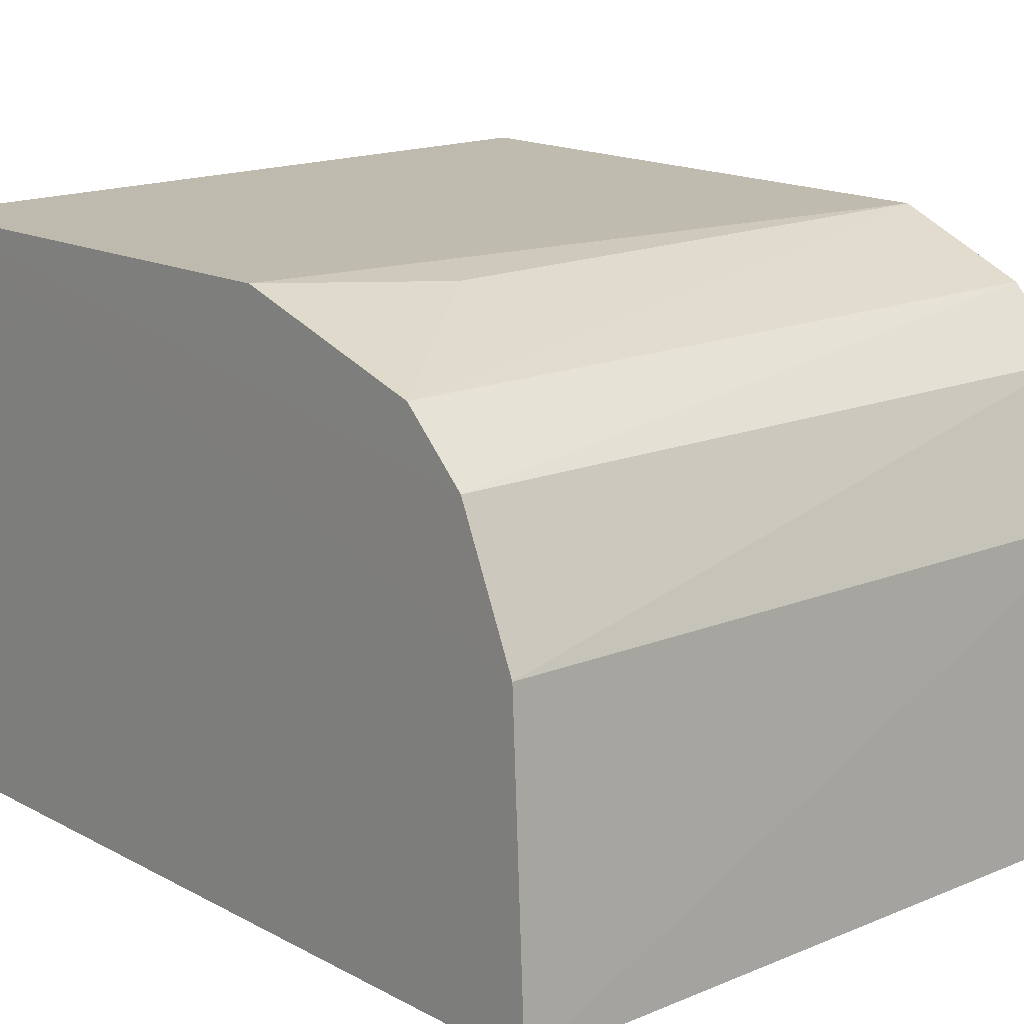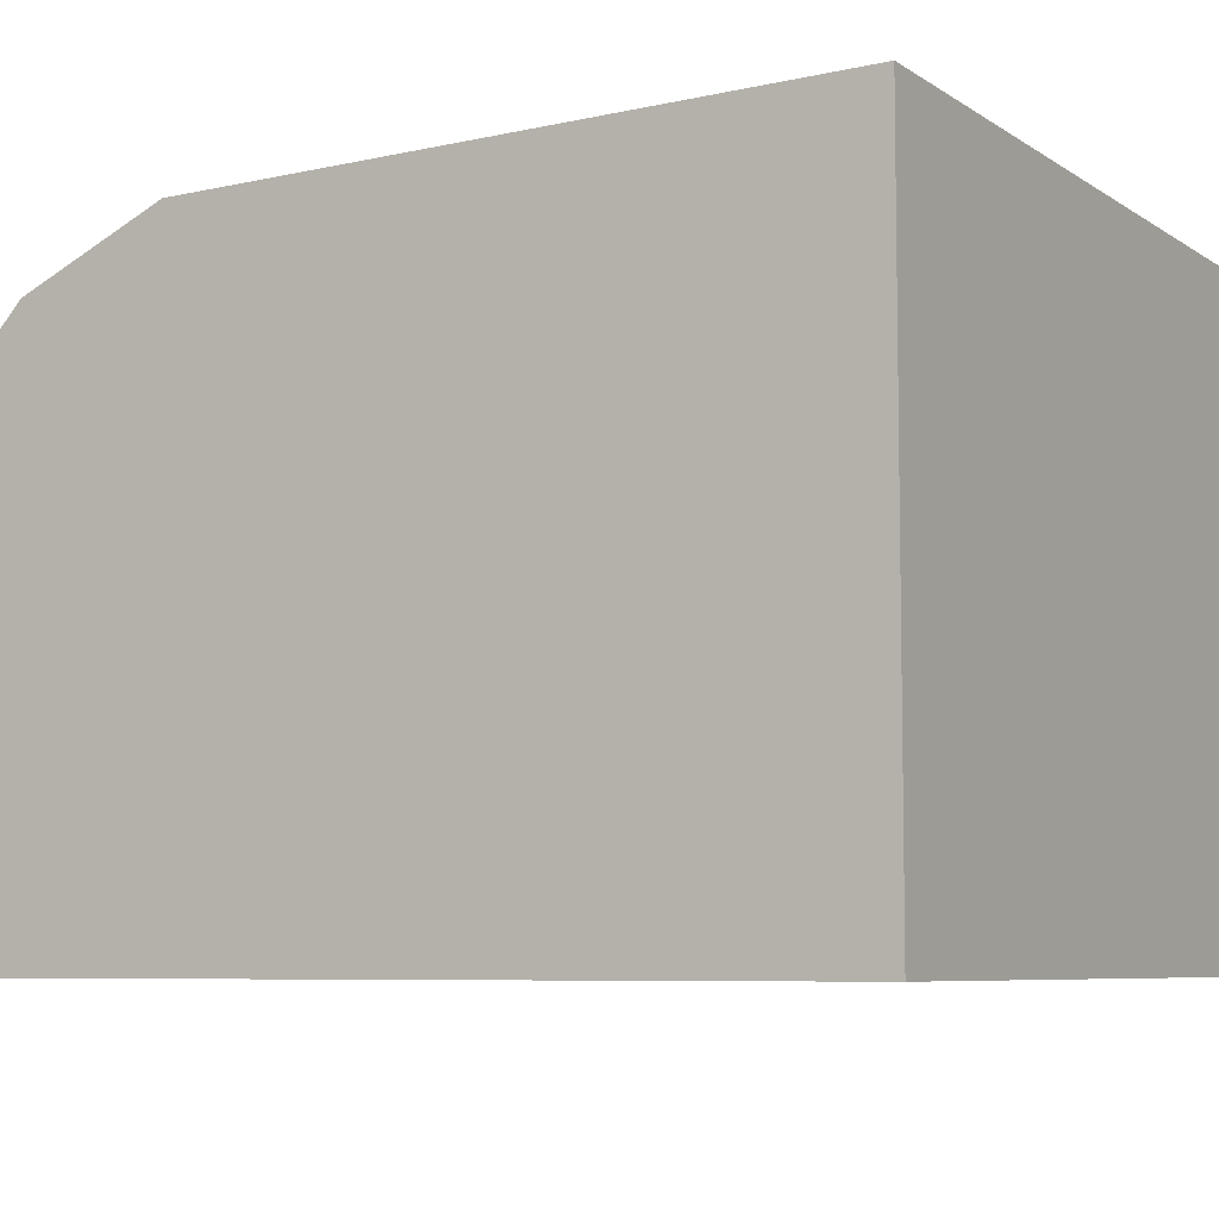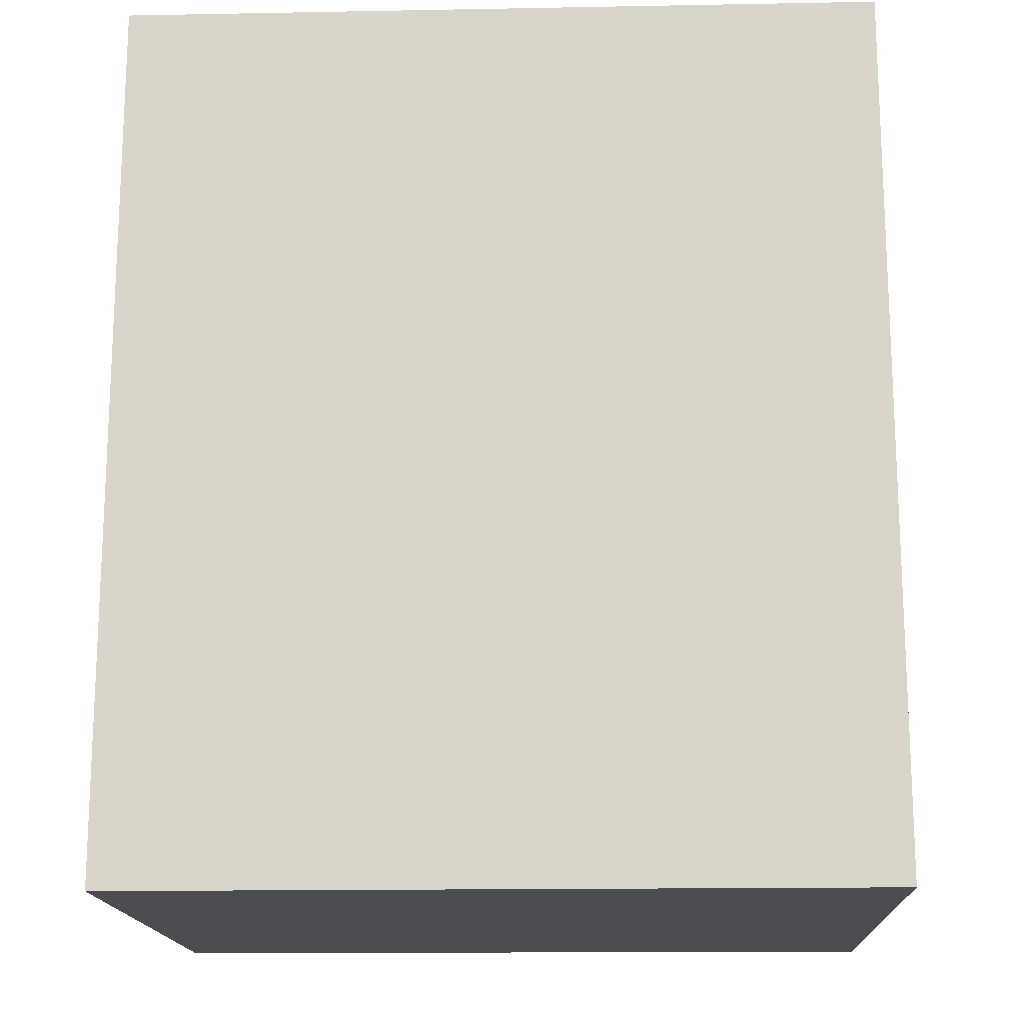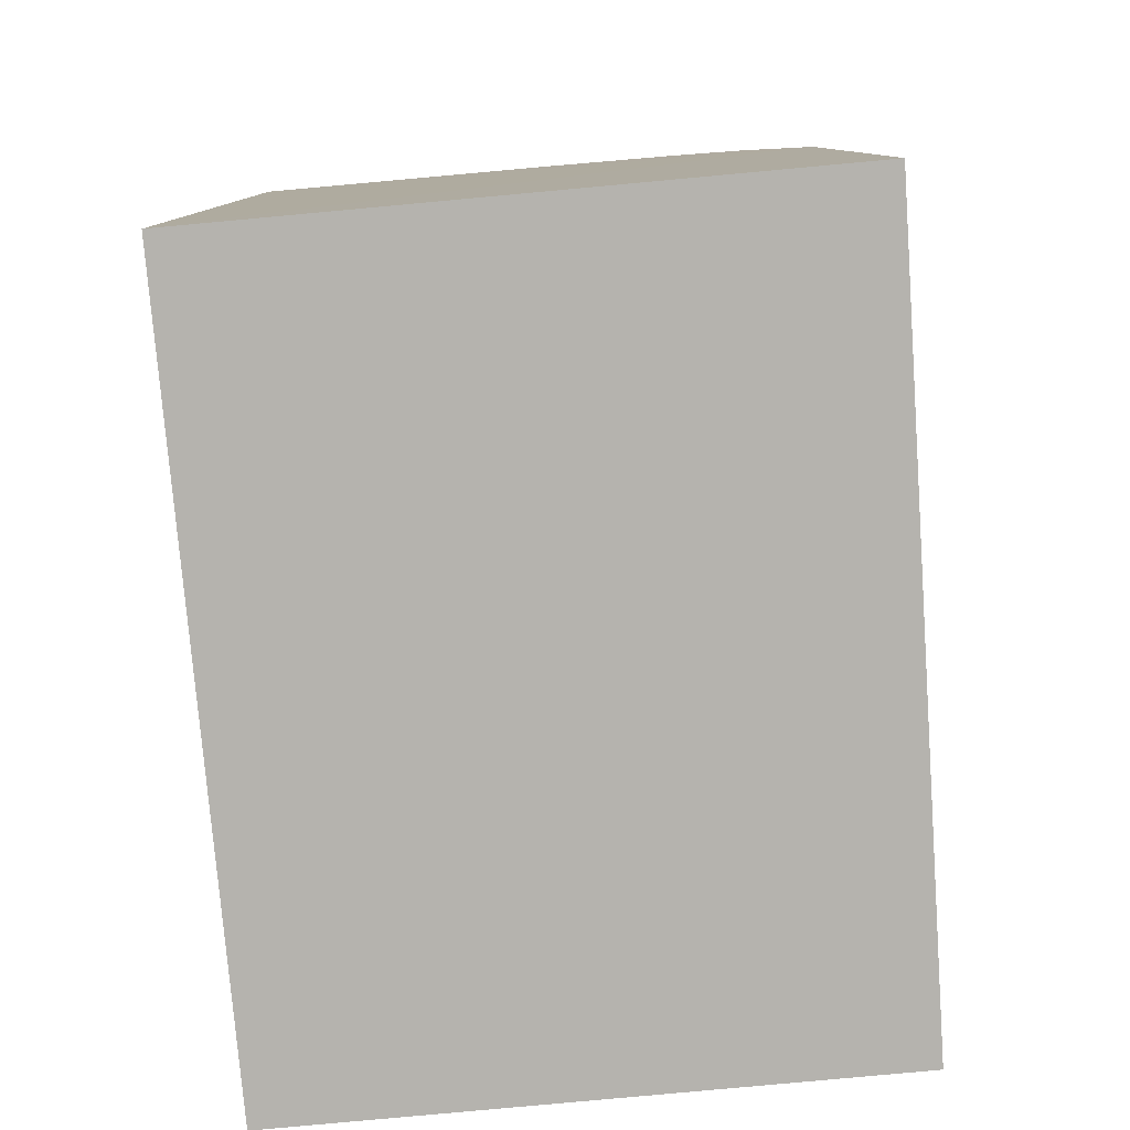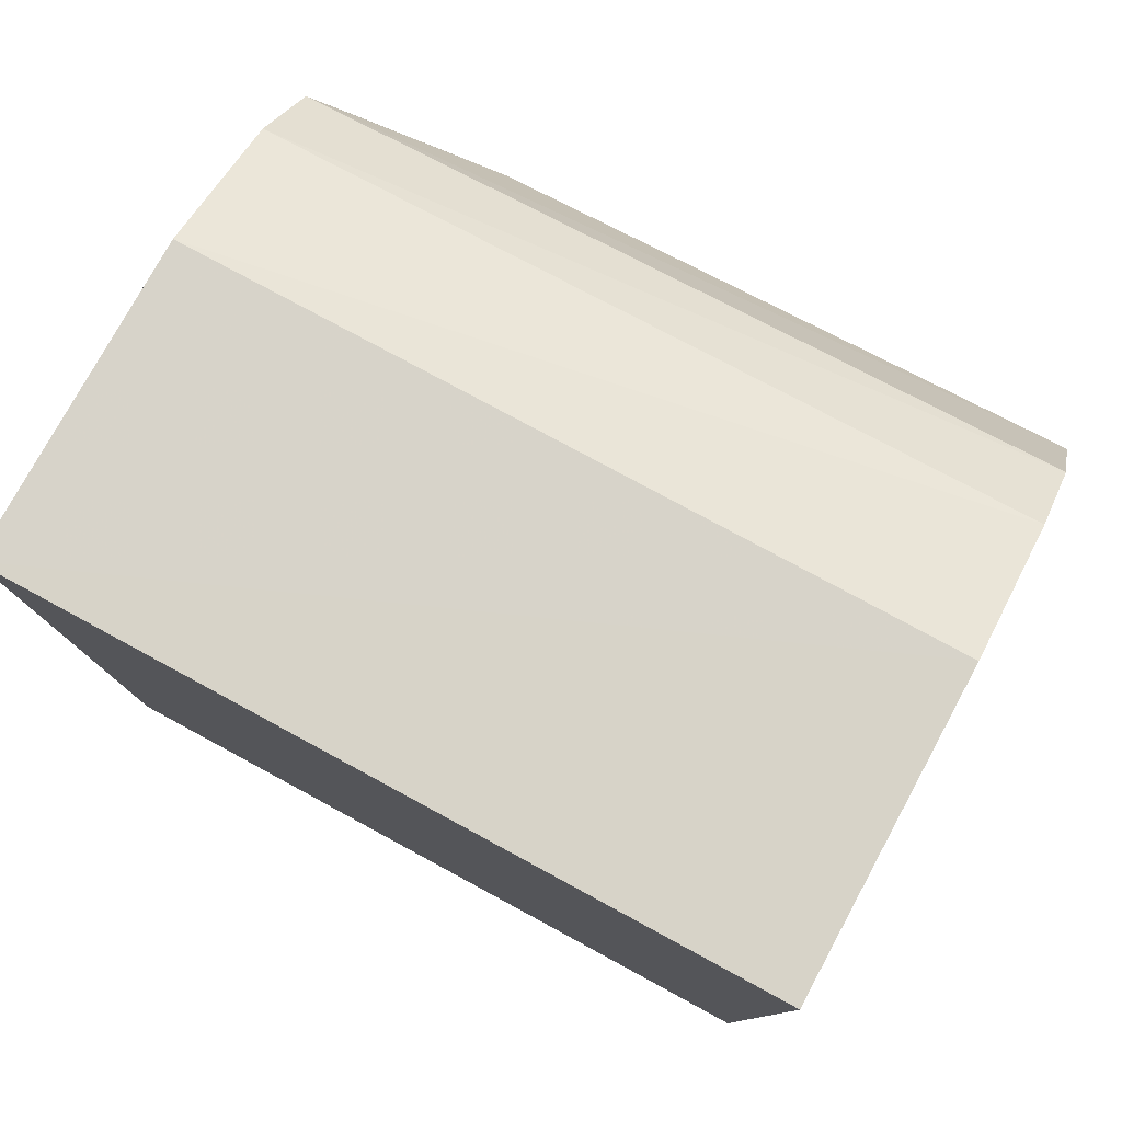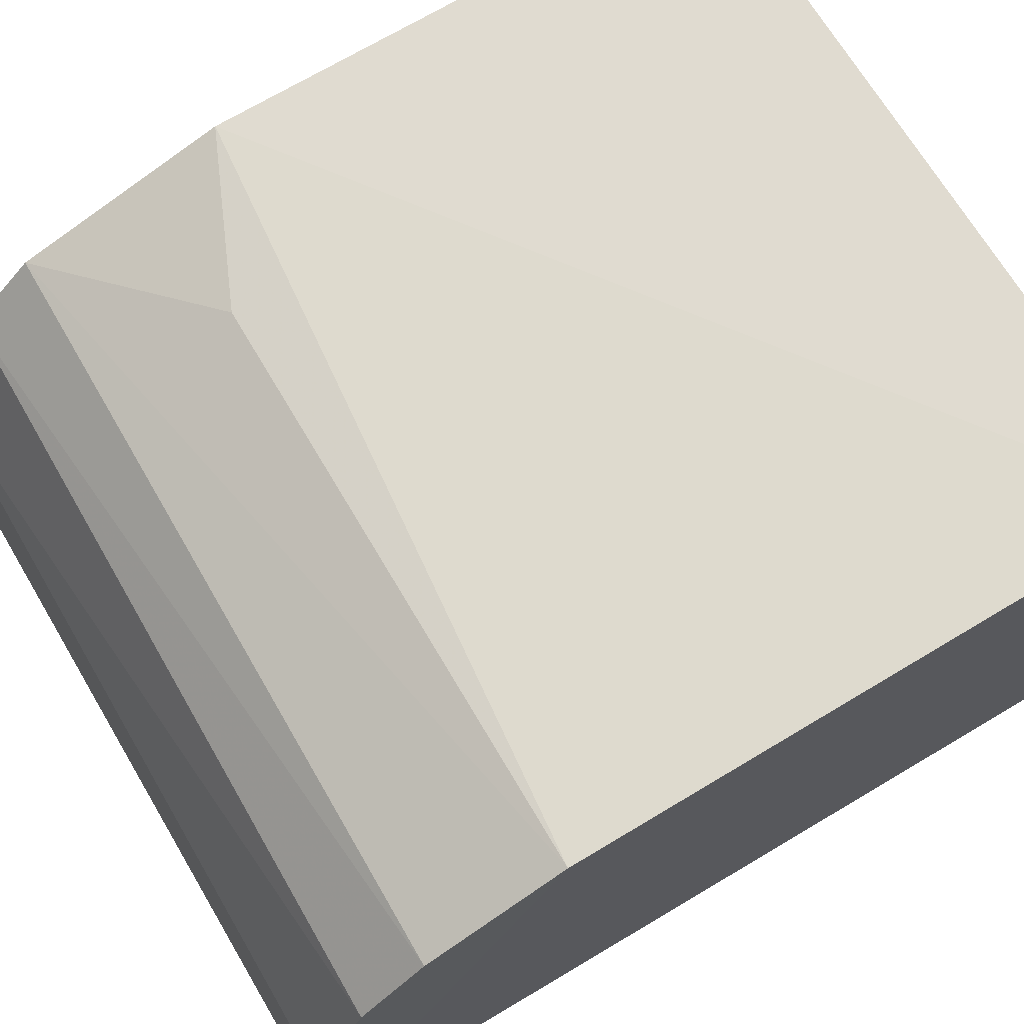
<metadata>
{"format":"obj","ext":"obj","renderer":"f3d","projection":"perspective","resolution":1024,"background":"white","views":[{"elev":14.7,"azim":-41.5,"up":"+Y"},{"elev":-6.5,"azim":120.7,"up":"+Y"},{"elev":-16.1,"azim":2.2,"up":"+Z"},{"elev":-79.9,"azim":95.1,"up":"+Z"},{"elev":79.1,"azim":28.4,"up":"+Z"},{"elev":70.7,"azim":59.3,"up":"+Y"}]}
</metadata>
<code>
v -0.001549 0.006217 -0.001472
v -0.001556 0.001565 -0.001298
v -0.001556 0.001565 -0.0143
v -0.0126 0.01016 -0.0143
v -0.01263 0.001565 -0.001298
v -0.001532 0.01042 -0.0143
v -0.01261 0.009138 -0.003372
v -0.01263 0.001565 -0.0143
v -0.001528 0.01021 -0.005292
v -0.01263 0.006207 -0.001523
v -0.001541 0.008302 -0.002294
v -0.0126 0.01012 -0.006433
v -0.001535 0.009306 -0.003248
v -0.01262 0.008216 -0.002416
v -0.01014 0.01002 -0.005328
f 5 2 1
f 5 3 2
f 6 3 4
f 8 4 3
f 8 3 5
f 9 2 3
f 9 3 6
f 10 5 1
f 10 8 5
f 10 4 8
f 11 1 2
f 11 10 1
f 12 9 6
f 12 6 4
f 13 9 7
f 13 11 2
f 13 2 9
f 14 10 11
f 14 4 10
f 14 12 4
f 14 7 12
f 14 13 7
f 14 11 13
f 15 12 7
f 15 7 9
f 15 9 12

</code>
